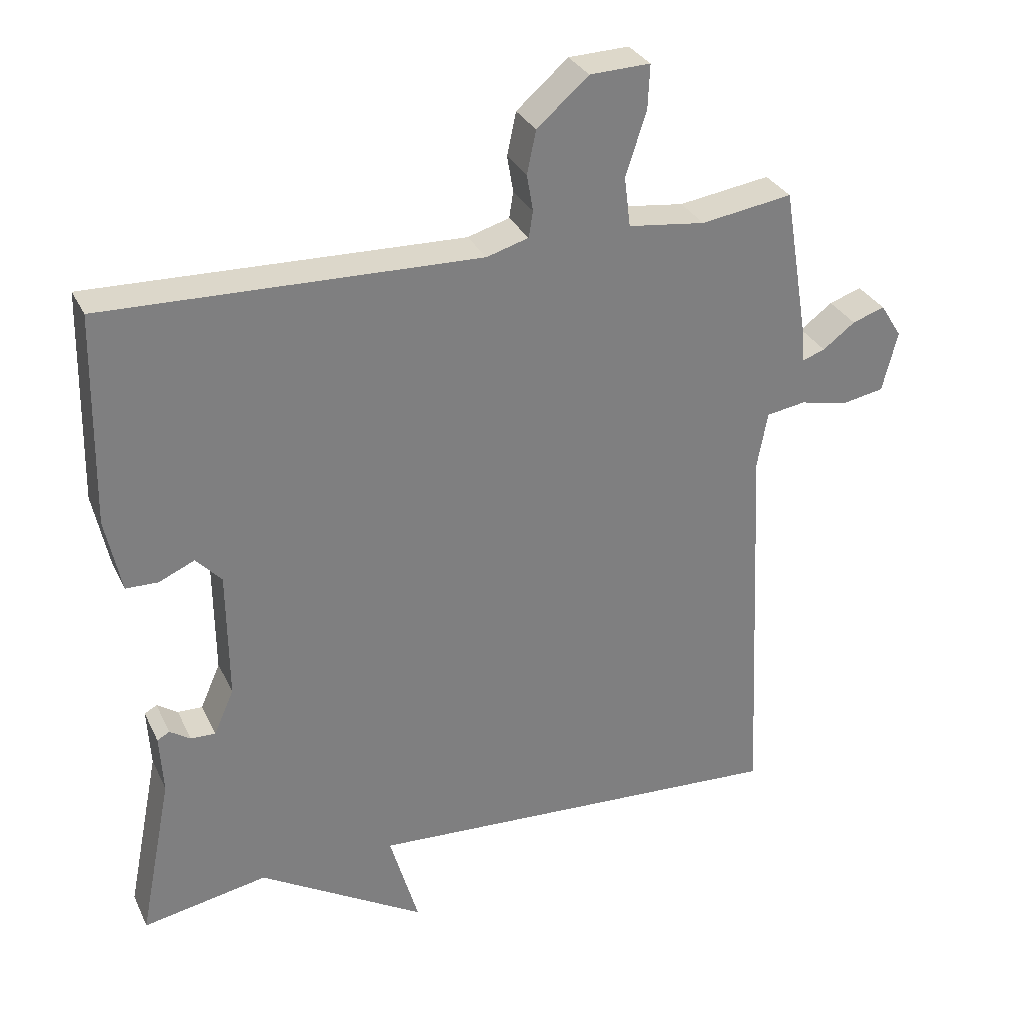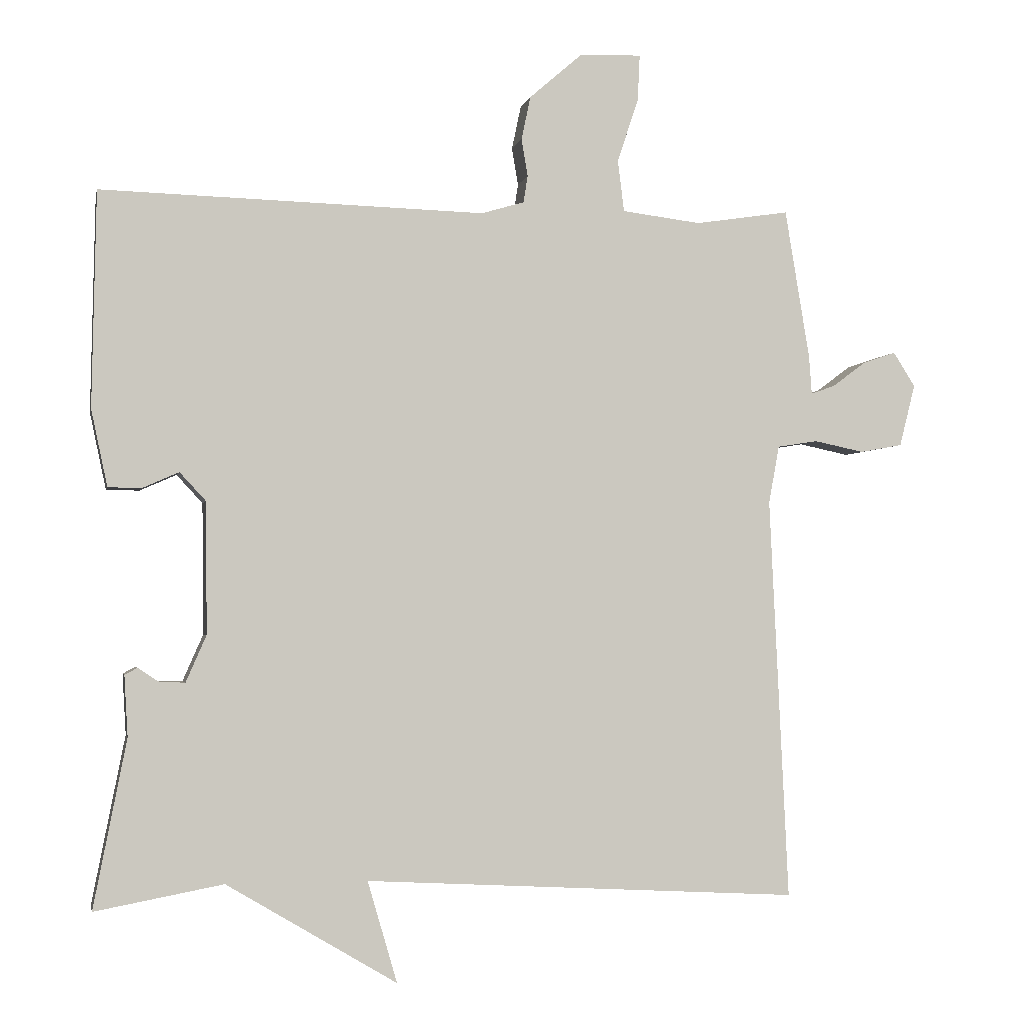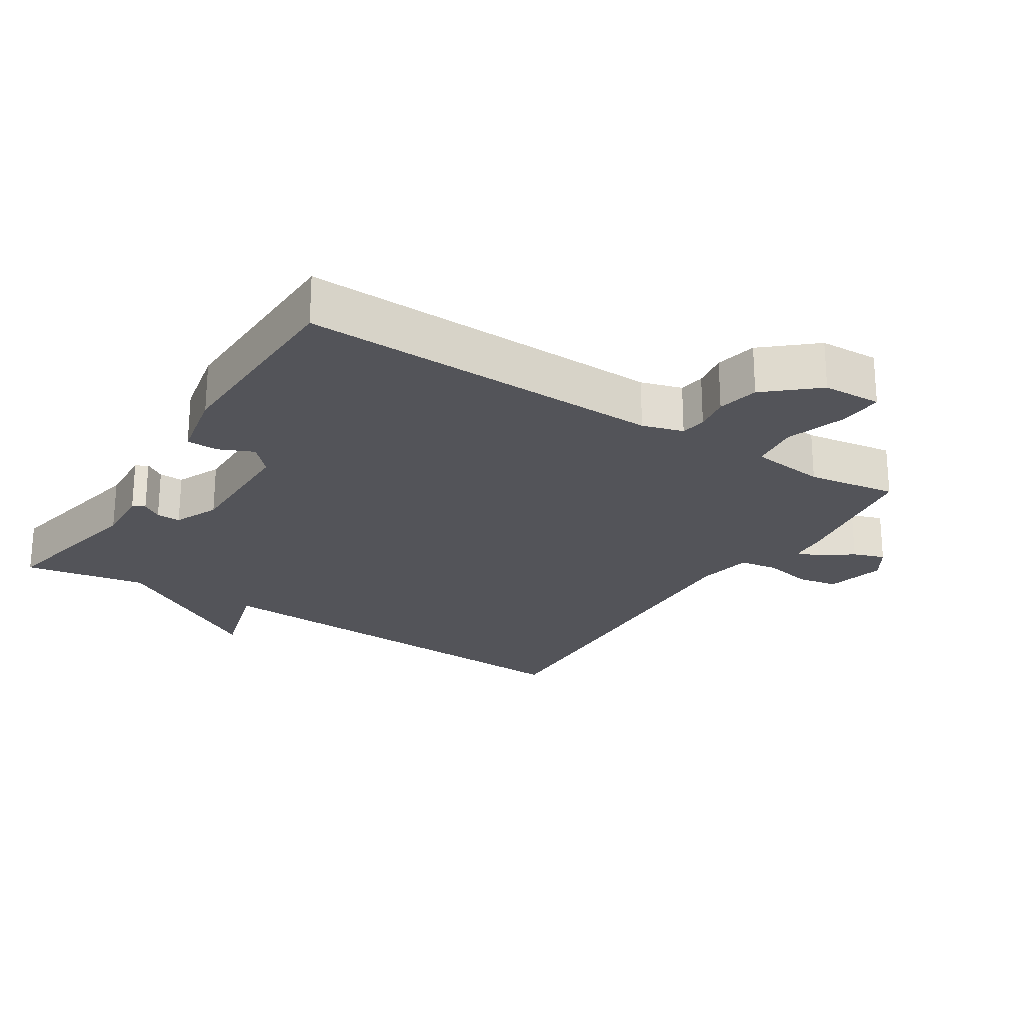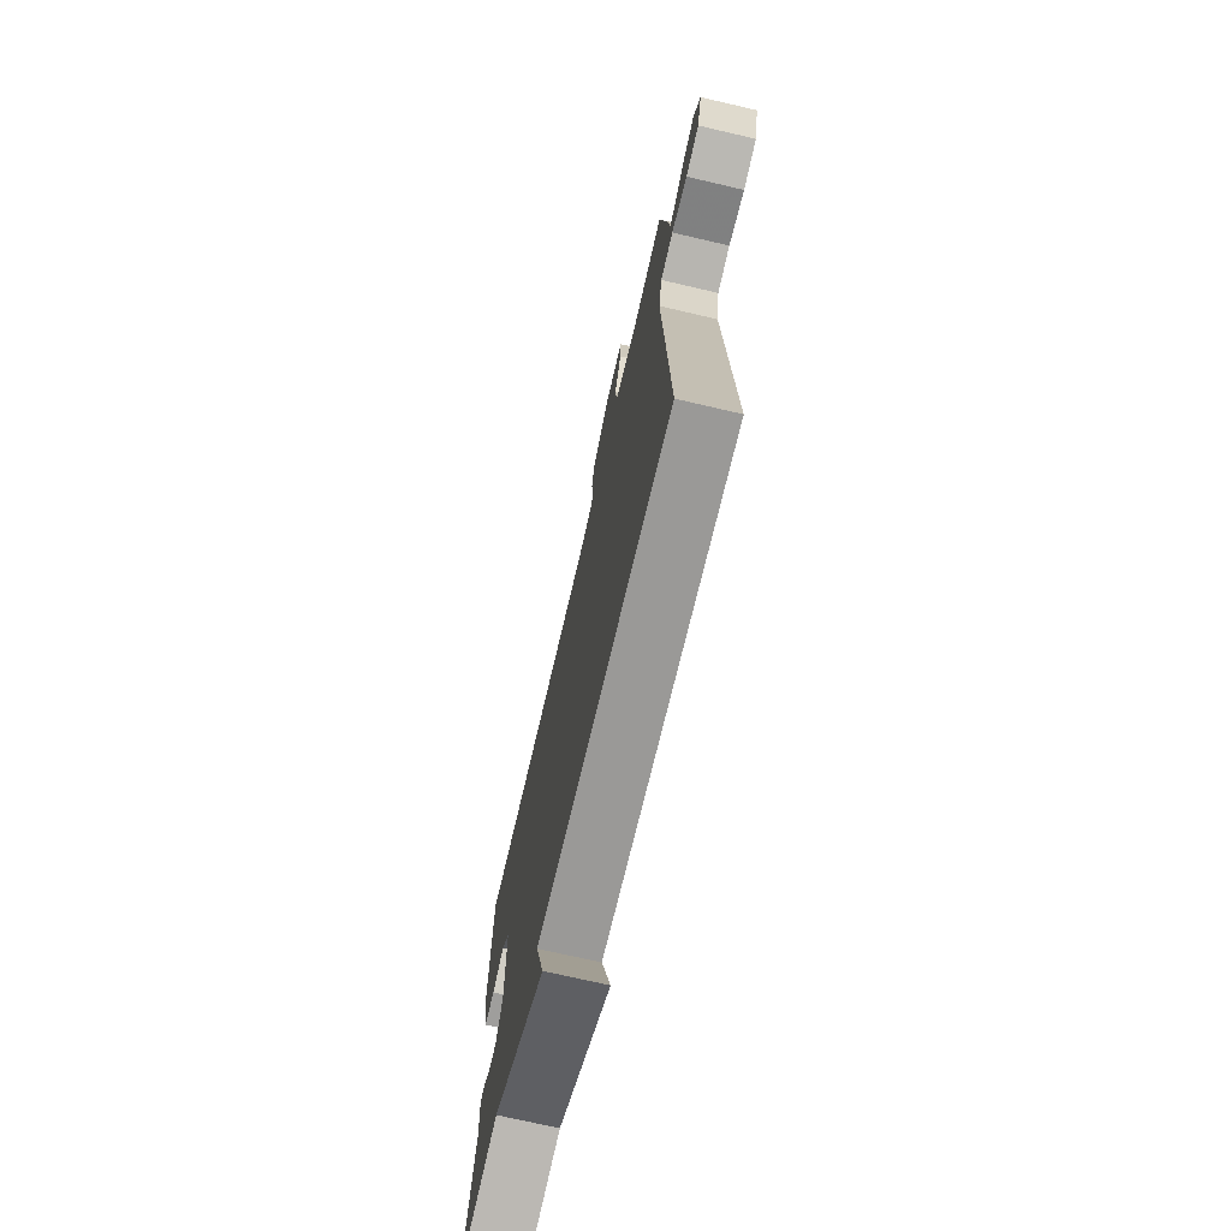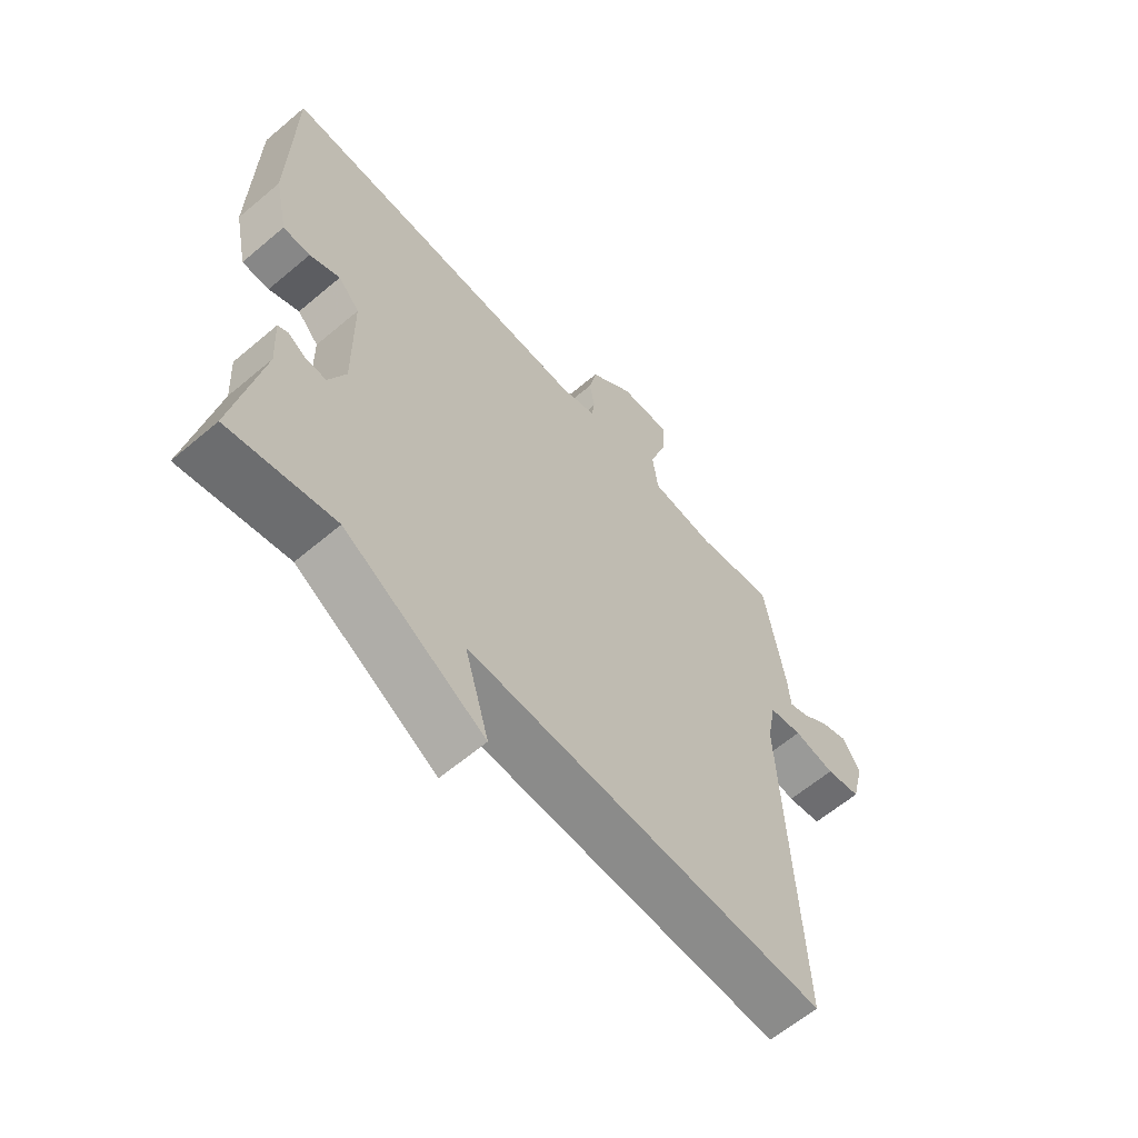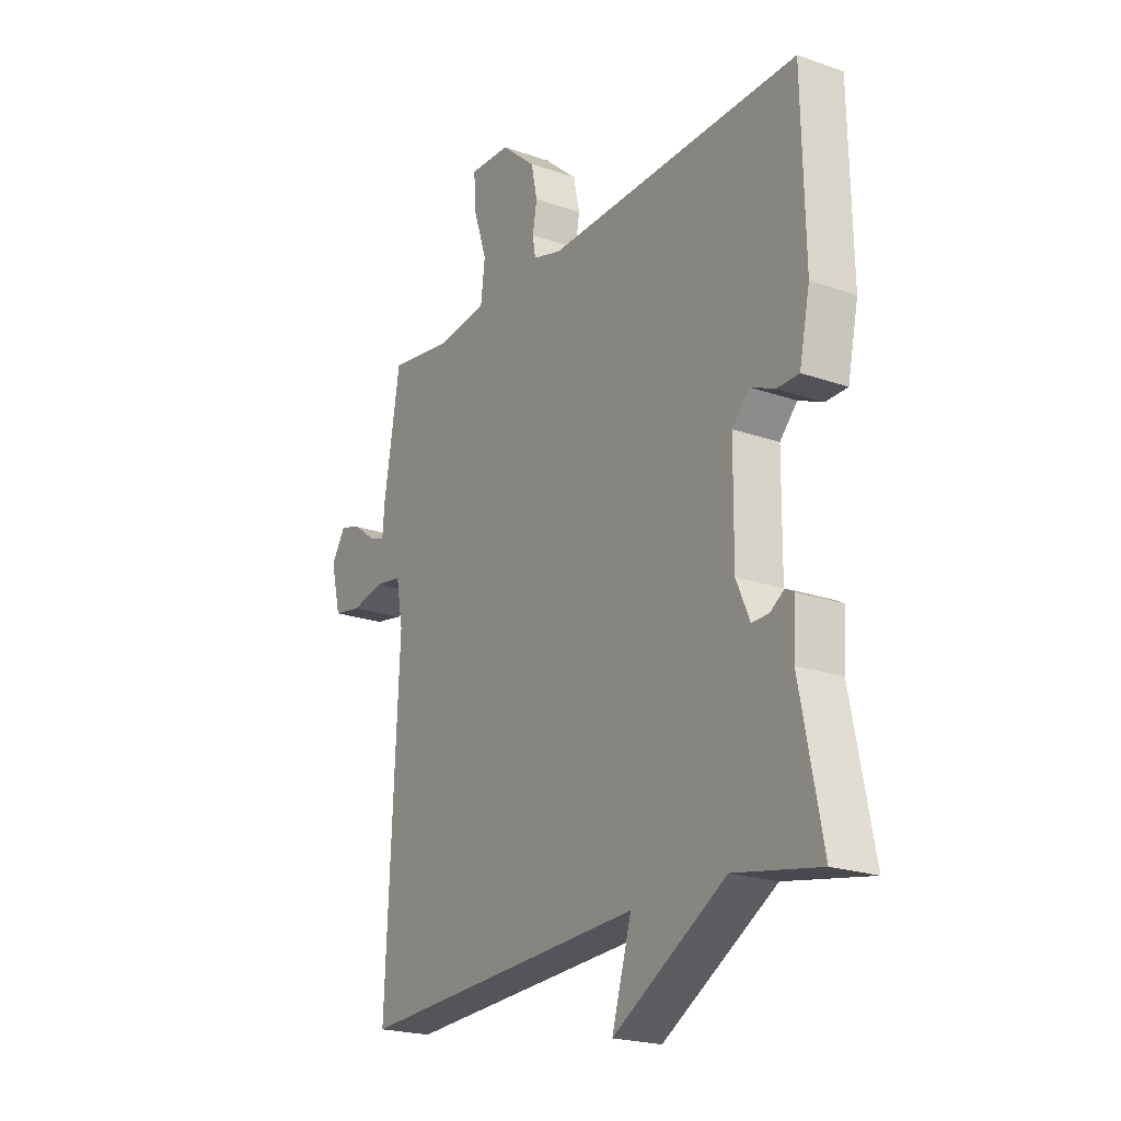
<metadata>
{"format":"obj","ext":"obj","renderer":"f3d","projection":"perspective","resolution":1024,"background":"white","views":[{"elev":30.8,"azim":-22.1,"up":"+Z"},{"elev":-2.3,"azim":-11.3,"up":"+Z"},{"elev":-23.7,"azim":-32.5,"up":"+Y"},{"elev":-72.2,"azim":76.9,"up":"+Z"},{"elev":-61.6,"azim":-49.3,"up":"+Z"},{"elev":-21.6,"azim":-121.7,"up":"+Z"}]}
</metadata>
<code>
v -0.5 0.07 -0.5
v -0.453 0.07 -0.261
v -0.458 0.07 -0.175
v -0.44 0.07 -0.165
v -0.41 0.07 -0.185
v -0.374 0.07 -0.186
v -0.345 0.07 -0.12
v -0.347 0.07 0.067
v -0.384 0.07 0.107
v -0.436 0.07 0.084
v -0.483 0.07 0.085
v -0.506 0.07 0.194
v -0.5 0.07 0.5
v 0.045 0.07 0.484
v 0.106 0.07 0.502
v 0.112 0.07 0.54
v 0.103 0.07 0.593
v 0.116 0.07 0.655
v 0.191 0.07 0.72
v 0.279 0.07 0.723
v 0.276 0.07 0.658
v 0.246 0.07 0.567
v 0.255 0.07 0.494
v 0.367 0.07 0.48
v 0.5 0.07 0.5
v 0.535 0.07 0.288
v 0.539 0.07 0.233
v 0.573 0.07 0.245
v 0.62 0.07 0.28
v 0.667 0.07 0.296
v 0.698 0.07 0.247
v 0.676 0.07 0.159
v 0.616 0.07 0.148
v 0.545 0.07 0.163
v 0.488 0.07 0.154
v 0.473 0.07 0.072
v 0.5 0.07 -0.5
v -0.118 0.07 -0.466
v -0.076 0.07 -0.61
v -0.318 0.07 -0.466
v -0.5 0 -0.5
v -0.453 0 -0.261
v -0.458 0 -0.175
v -0.44 0 -0.165
v -0.41 0 -0.185
v -0.374 0 -0.186
v -0.345 0 -0.12
v -0.347 0 0.067
v -0.384 0 0.107
v -0.436 0 0.084
v -0.483 0 0.085
v -0.506 0 0.194
v -0.5 0 0.5
v 0.045 0 0.484
v 0.106 0 0.502
v 0.112 0 0.54
v 0.103 0 0.593
v 0.116 0 0.655
v 0.191 0 0.72
v 0.279 0 0.723
v 0.276 0 0.658
v 0.246 0 0.567
v 0.255 0 0.494
v 0.367 0 0.48
v 0.5 0 0.5
v 0.535 0 0.288
v 0.539 0 0.233
v 0.573 0 0.245
v 0.62 0 0.28
v 0.667 0 0.296
v 0.698 0 0.247
v 0.676 0 0.159
v 0.616 0 0.148
v 0.545 0 0.163
v 0.488 0 0.154
v 0.473 0 0.072
v 0.5 0 -0.5
v -0.118 0 -0.466
v -0.076 0 -0.61
v -0.318 0 -0.466
f 38 39 40
f 36 37 38
f 35 36 38 40
f 32 33 34
f 31 32 34
f 30 31 34
f 29 30 34
f 28 29 34
f 27 28 34 35
f 40 1 2
f 35 40 2
f 27 35 2
f 26 27 2
f 25 26 2
f 24 25 2
f 20 21 22
f 19 20 22
f 18 19 22
f 17 18 22
f 16 17 22
f 15 16 22 23
f 14 15 23 24
f 12 13 14
f 11 12 14
f 10 11 14
f 9 10 14
f 8 9 14 24
f 2 3 4 5
f 2 5 6
f 24 2 6
f 7 8 24
f 6 7 24
f 80 79 78
f 78 77 76
f 80 78 76 75
f 74 73 72
f 74 72 71
f 74 71 70
f 74 70 69
f 74 69 68
f 75 74 68 67
f 42 41 80
f 42 80 75
f 42 75 67
f 42 67 66
f 42 66 65
f 42 65 64
f 62 61 60
f 62 60 59
f 62 59 58
f 62 58 57
f 62 57 56
f 63 62 56 55
f 64 63 55 54
f 54 53 52
f 54 52 51
f 54 51 50
f 54 50 49
f 64 54 49 48
f 45 44 43 42
f 46 45 42
f 46 42 64
f 64 48 47
f 64 47 46
f 1 41 42 2
f 2 42 43 3
f 3 43 44 4
f 4 44 45 5
f 5 45 46 6
f 6 46 47 7
f 7 47 48 8
f 8 48 49 9
f 9 49 50 10
f 10 50 51 11
f 11 51 52 12
f 12 52 53 13
f 13 53 54 14
f 14 54 55 15
f 15 55 56 16
f 16 56 57 17
f 17 57 58 18
f 18 58 59 19
f 19 59 60 20
f 20 60 61 21
f 21 61 62 22
f 22 62 63 23
f 23 63 64 24
f 24 64 65 25
f 25 65 66 26
f 26 66 67 27
f 27 67 68 28
f 28 68 69 29
f 29 69 70 30
f 30 70 71 31
f 31 71 72 32
f 32 72 73 33
f 33 73 74 34
f 34 74 75 35
f 35 75 76 36
f 36 76 77 37
f 37 77 78 38
f 38 78 79 39
f 39 79 80 40
f 40 80 41 1

</code>
